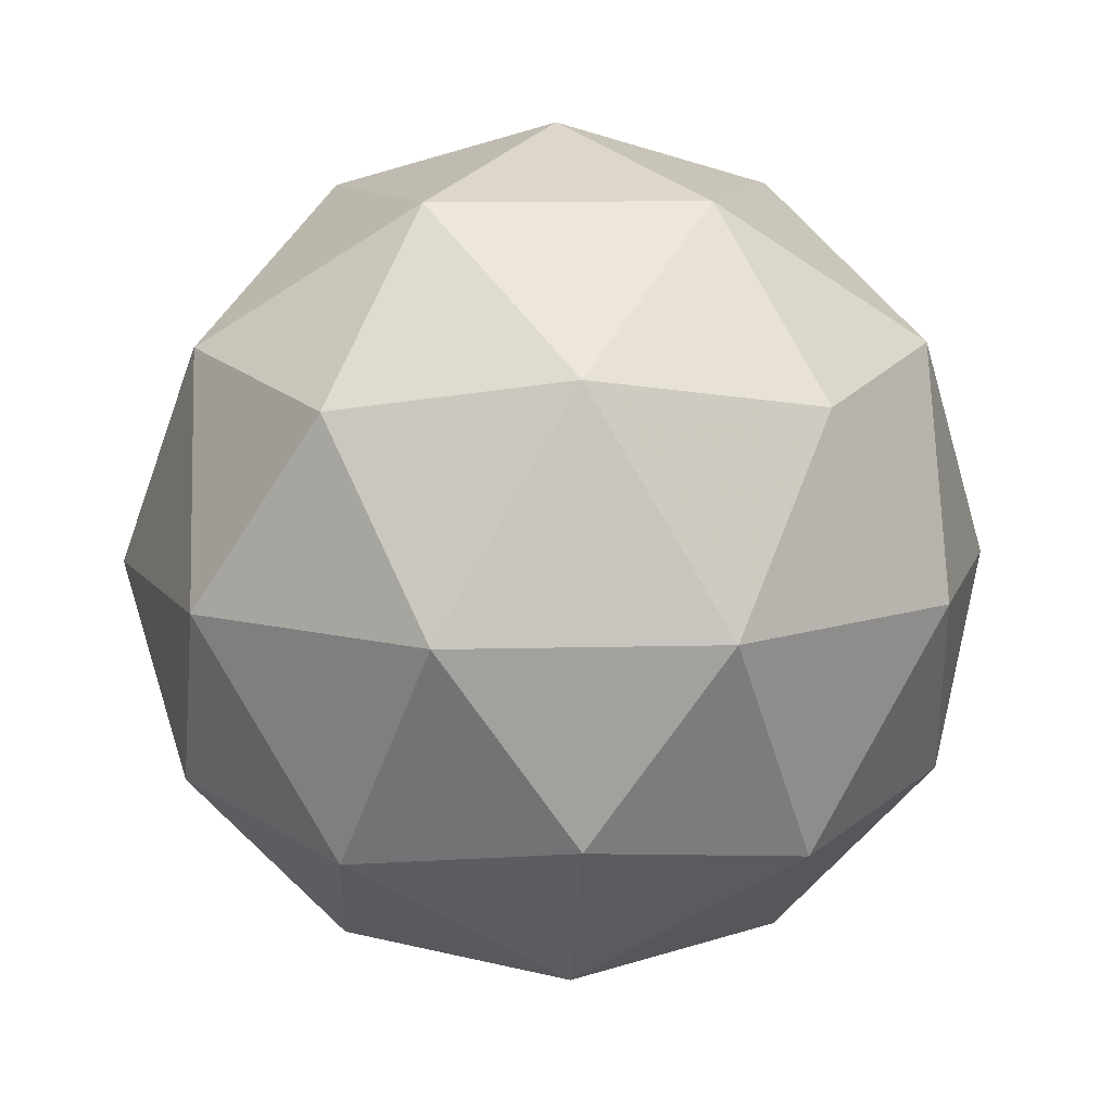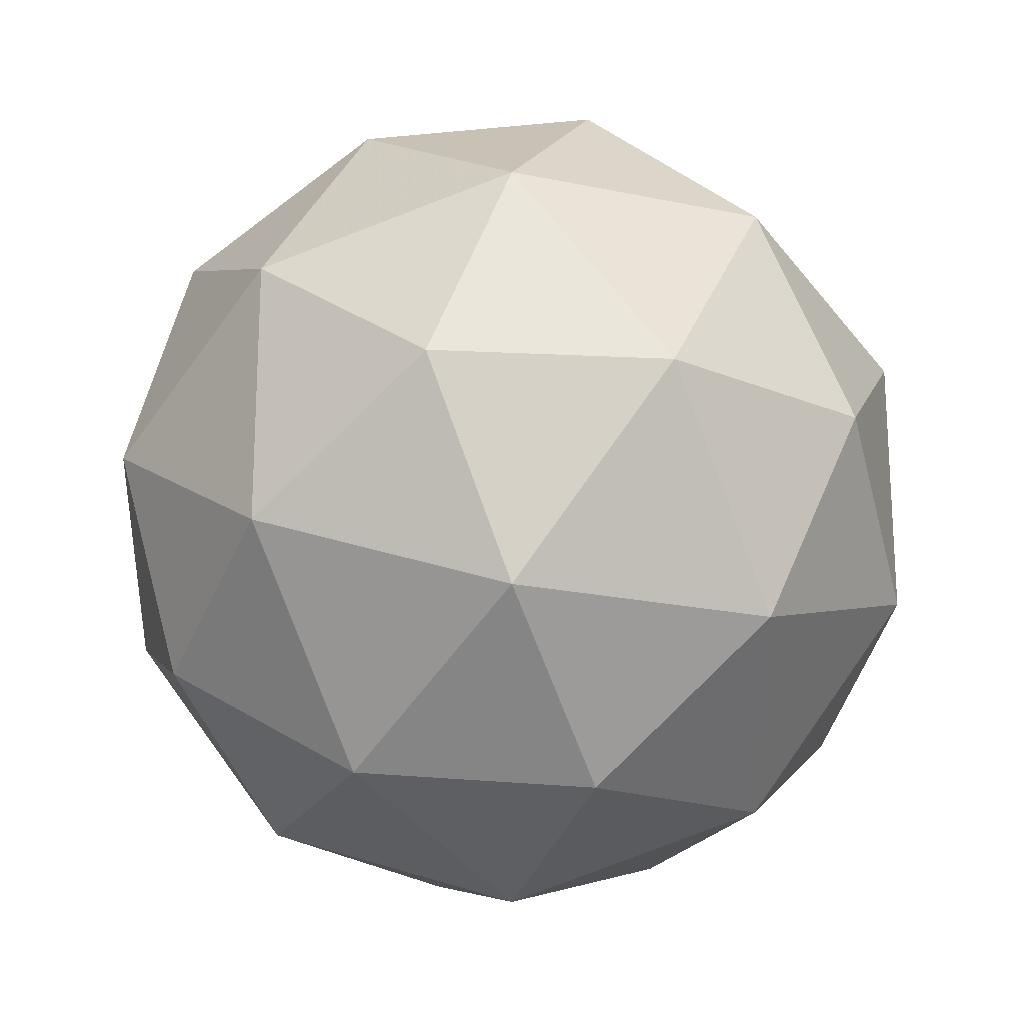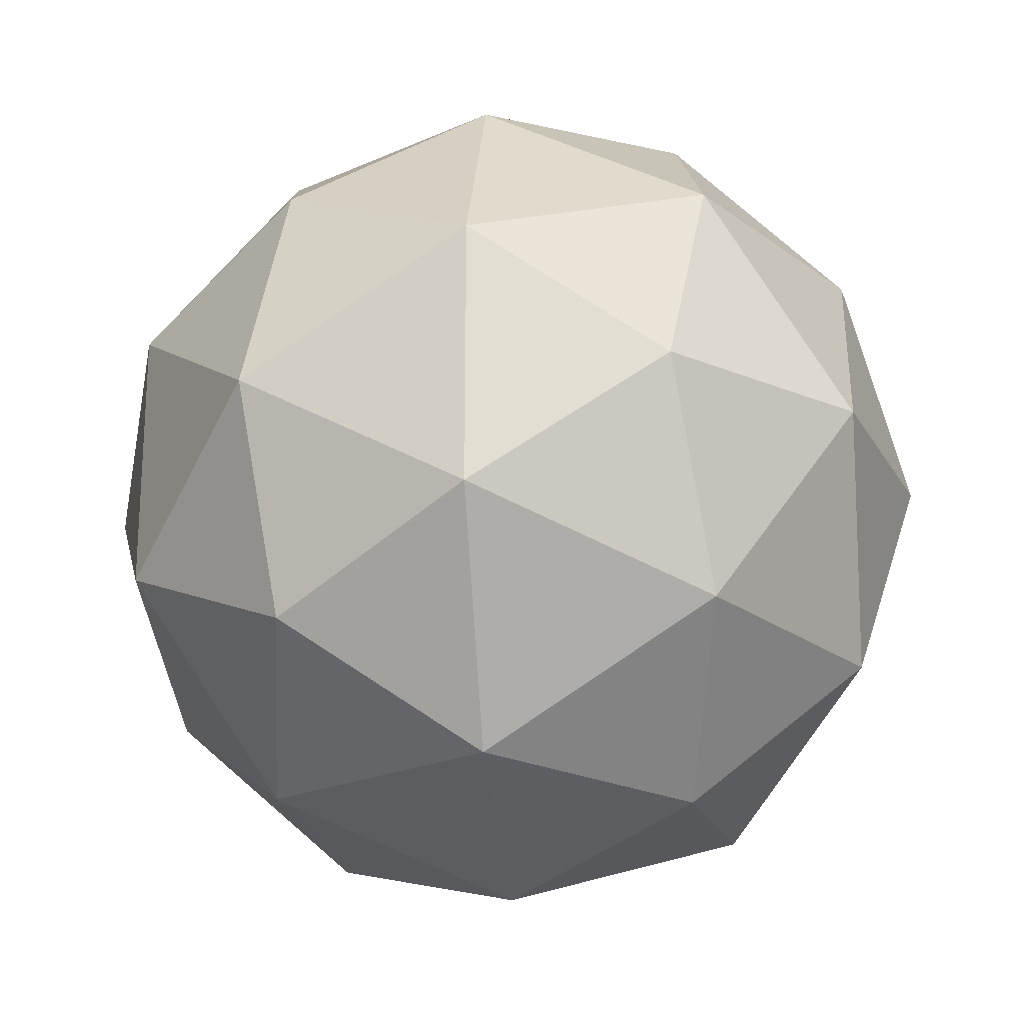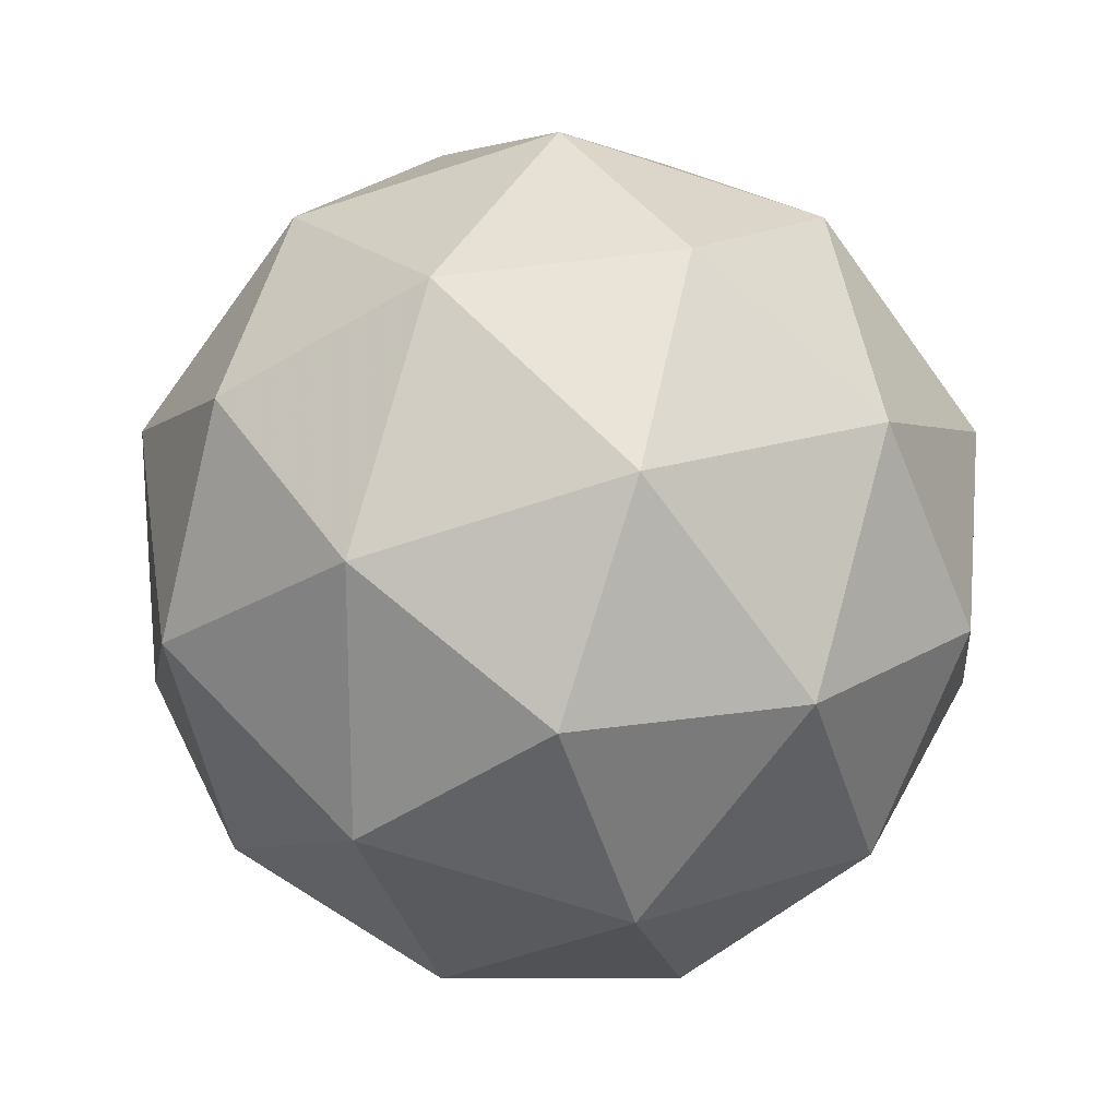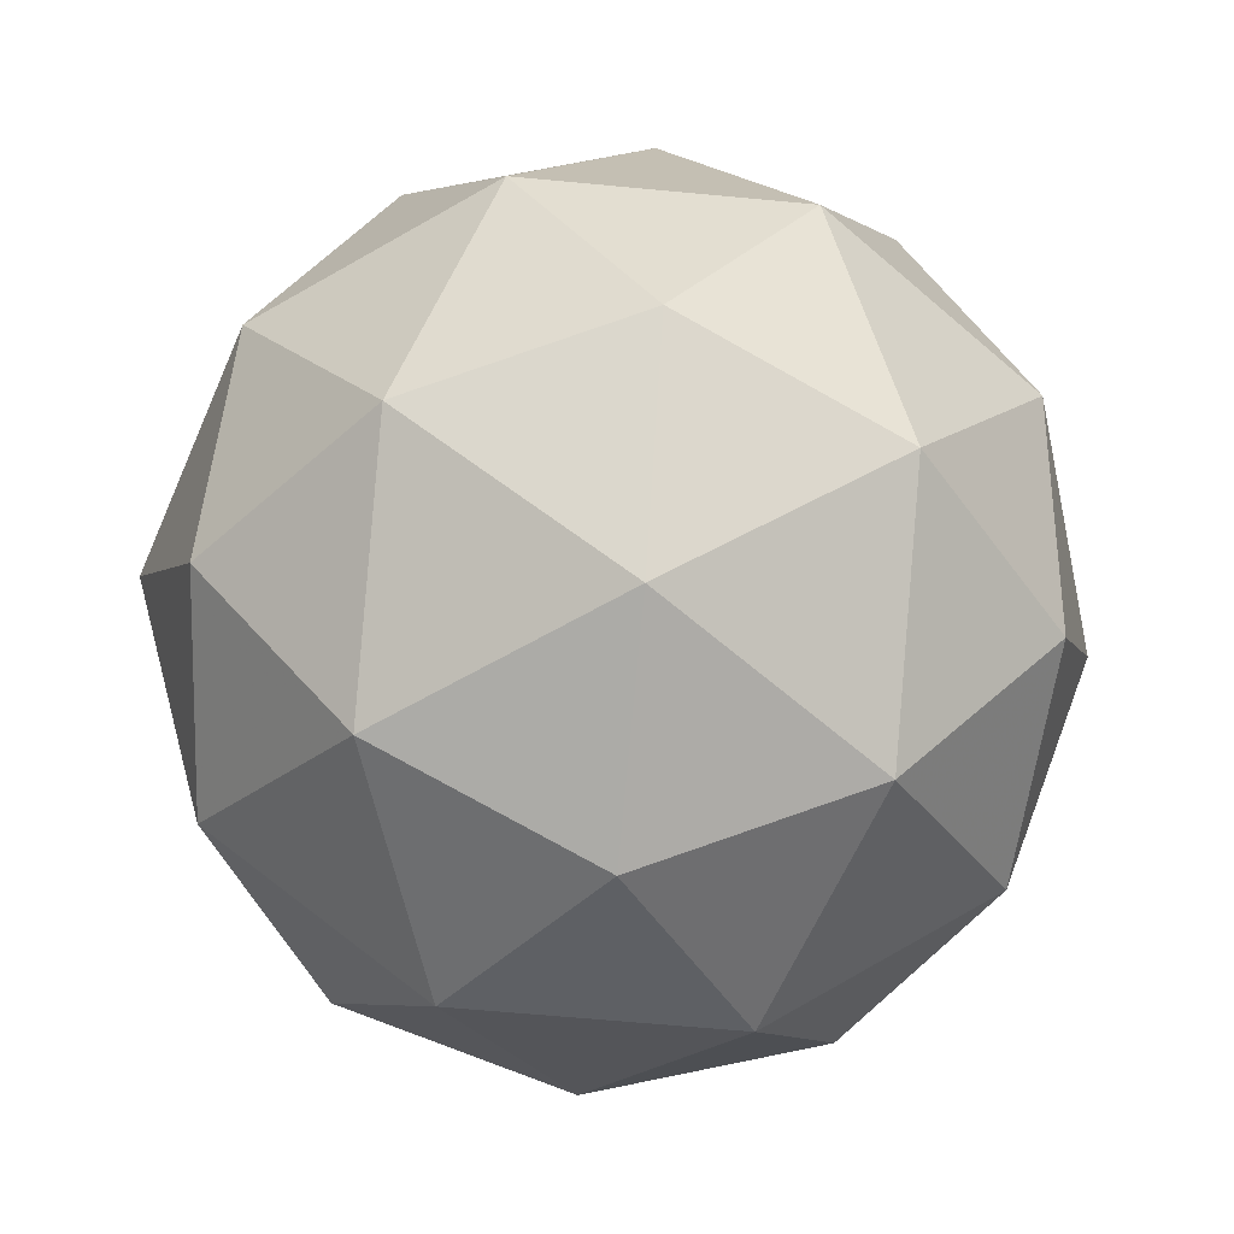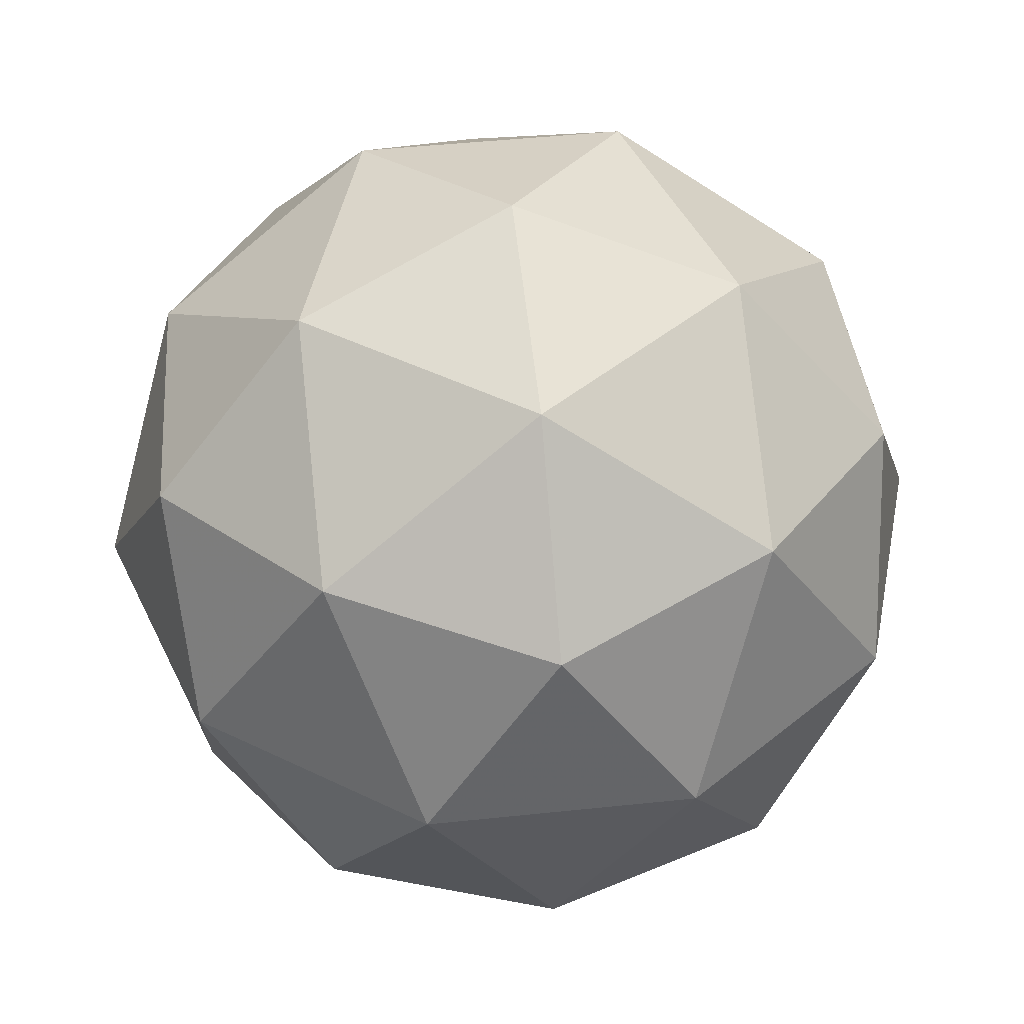
<metadata>
{"format":"obj","ext":"obj","renderer":"f3d","projection":"perspective","resolution":1024,"background":"white","views":[{"elev":11.1,"azim":50.5,"up":"+Y"},{"elev":38.9,"azim":169.2,"up":"+Z"},{"elev":-22.1,"azim":96.2,"up":"+Z"},{"elev":20.3,"azim":116.7,"up":"+Z"},{"elev":-61.9,"azim":120.5,"up":"+Y"},{"elev":46.3,"azim":-132.9,"up":"+Y"}]}
</metadata>
<code>
g RIH_URAVL_RMDVR-i14-g5-s2186
v -5220 164.5 -4447
v -5130 195.9 -4382
v -5254 195.9 -4342
v -5068 280.6 -4336
v -5041 264.1 -4447
v -5330 195.9 -4447
v -5254 195.9 -4552
v -5130 195.9 -4512
v -5020 374.5 -4382
v -5278 280.6 -4268
v -5164 264.1 -4277
v -5220 374.5 -4237
v -5408 280.6 -4447
v -5364 264.1 -4342
v -5419 374.5 -4382
v -5278 280.6 -4625
v -5364 264.1 -4552
v -5343 374.5 -4617
v -5068 280.6 -4557
v -5164 264.1 -4617
v -5096 374.5 -4617
v -5096 374.5 -4277
v -5343 374.5 -4277
v -5419 374.5 -4512
v -5220 374.5 -4657
v -5020 374.5 -4512
v -5162 468.4 -4268
v -5075 484.9 -4342
v -5186 553.1 -4342
v -5372 468.4 -4336
v -5275 484.9 -4277
v -5309 553.1 -4382
v -5372 468.4 -4557
v -5398 484.9 -4447
v -5309 553.1 -4512
v -5162 468.4 -4625
v -5275 484.9 -4617
v -5186 553.1 -4552
v -5032 468.4 -4447
v -5075 484.9 -4552
v -5109 553.1 -4447
v -5220 584.5 -4447
f 1 2 3
f 4 2 5
f 1 3 6
f 1 6 7
f 1 7 8
f 4 5 9
f 10 11 12
f 13 14 15
f 16 17 18
f 19 20 21
f 4 9 22
f 10 12 23
f 13 15 24
f 16 18 25
f 19 21 26
f 27 28 29
f 30 31 32
f 33 34 35
f 36 37 38
f 39 40 41
f 41 38 42
f 41 40 38
f 40 36 38
f 38 35 42
f 38 37 35
f 37 33 35
f 35 32 42
f 35 34 32
f 34 30 32
f 32 29 42
f 32 31 29
f 31 27 29
f 29 41 42
f 29 28 41
f 28 39 41
f 26 40 39
f 26 21 40
f 21 36 40
f 25 37 36
f 25 18 37
f 18 33 37
f 24 34 33
f 24 15 34
f 15 30 34
f 23 31 30
f 23 12 31
f 12 27 31
f 22 28 27
f 22 9 28
f 9 39 28
f 21 25 36
f 21 20 25
f 20 16 25
f 18 24 33
f 18 17 24
f 17 13 24
f 15 23 30
f 15 14 23
f 14 10 23
f 12 22 27
f 12 11 22
f 11 4 22
f 9 26 39
f 9 5 26
f 5 19 26
f 8 20 19
f 8 7 20
f 7 16 20
f 7 17 16
f 7 6 17
f 6 13 17
f 6 14 13
f 6 3 14
f 3 10 14
f 5 8 19
f 5 2 8
f 2 1 8
f 3 11 10
f 3 2 11
f 2 4 11
f 2 4 11

</code>
